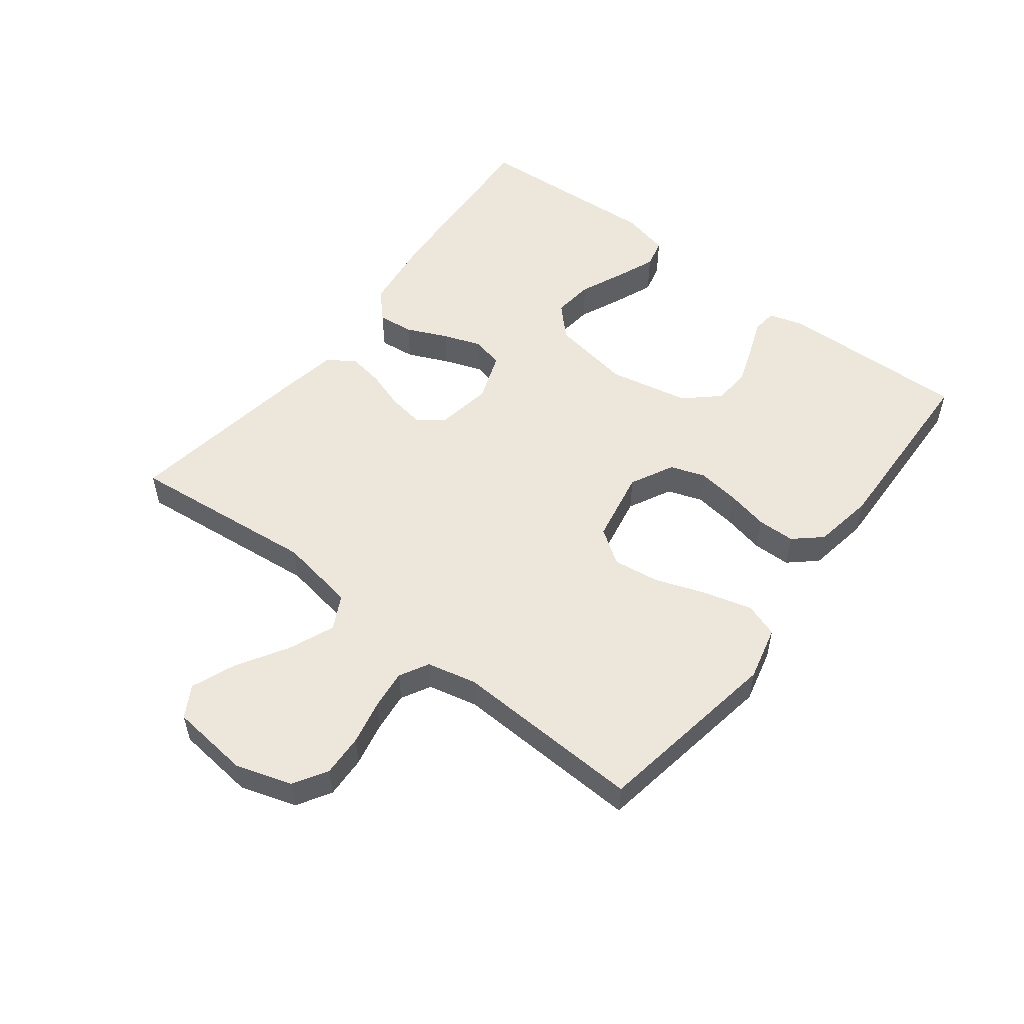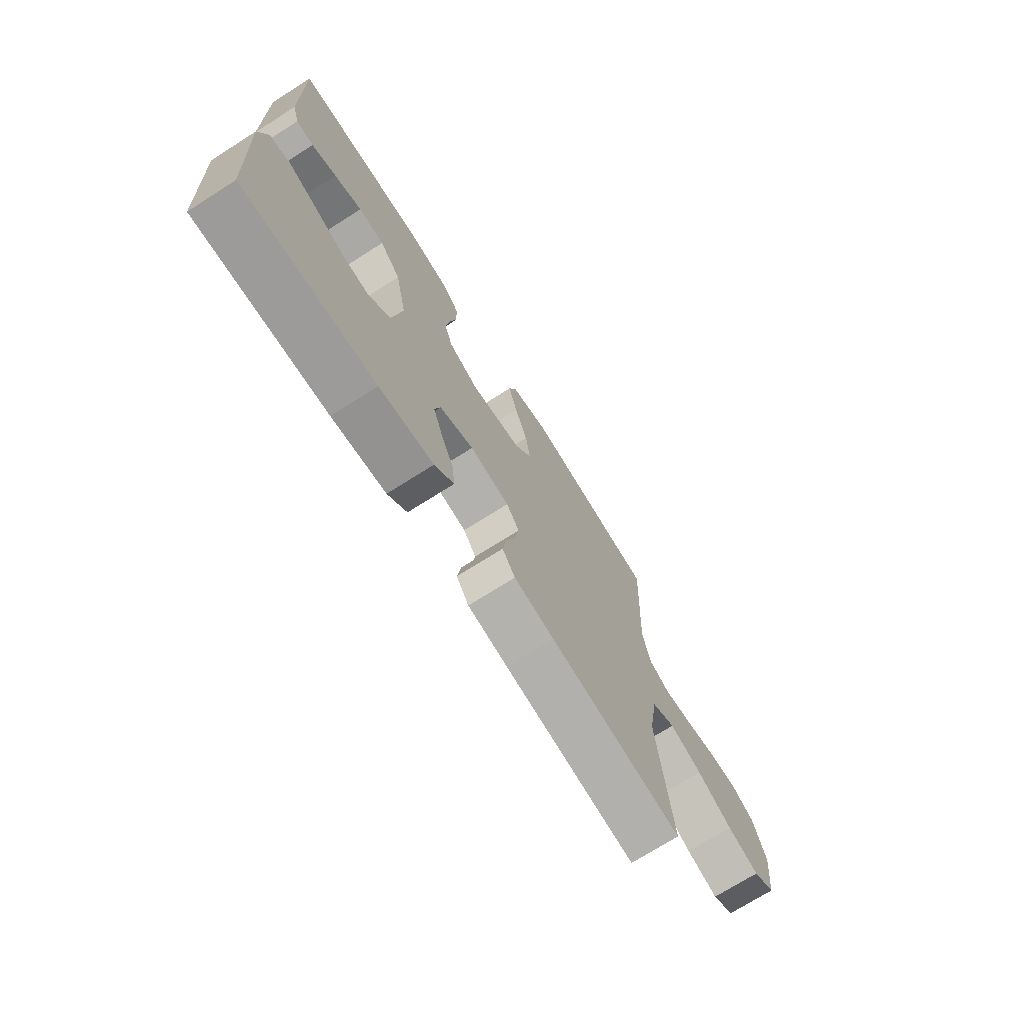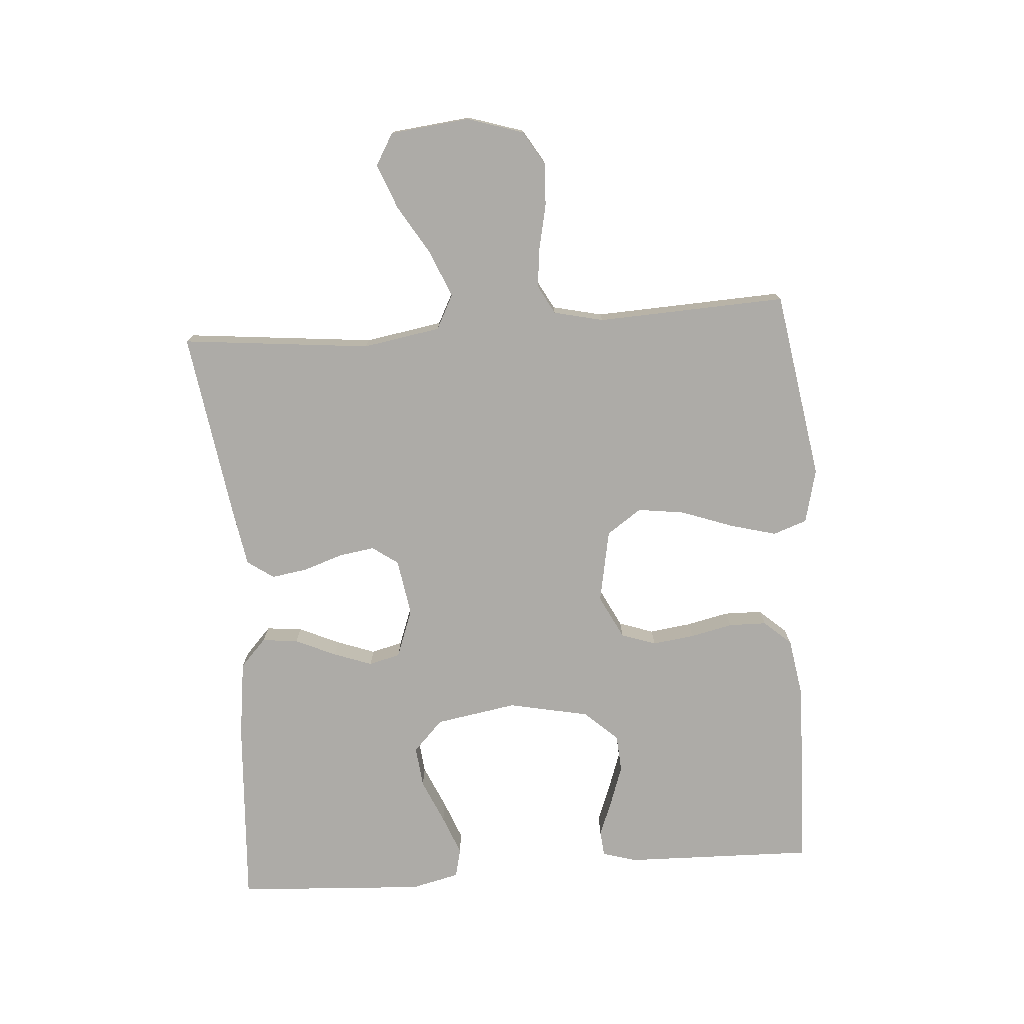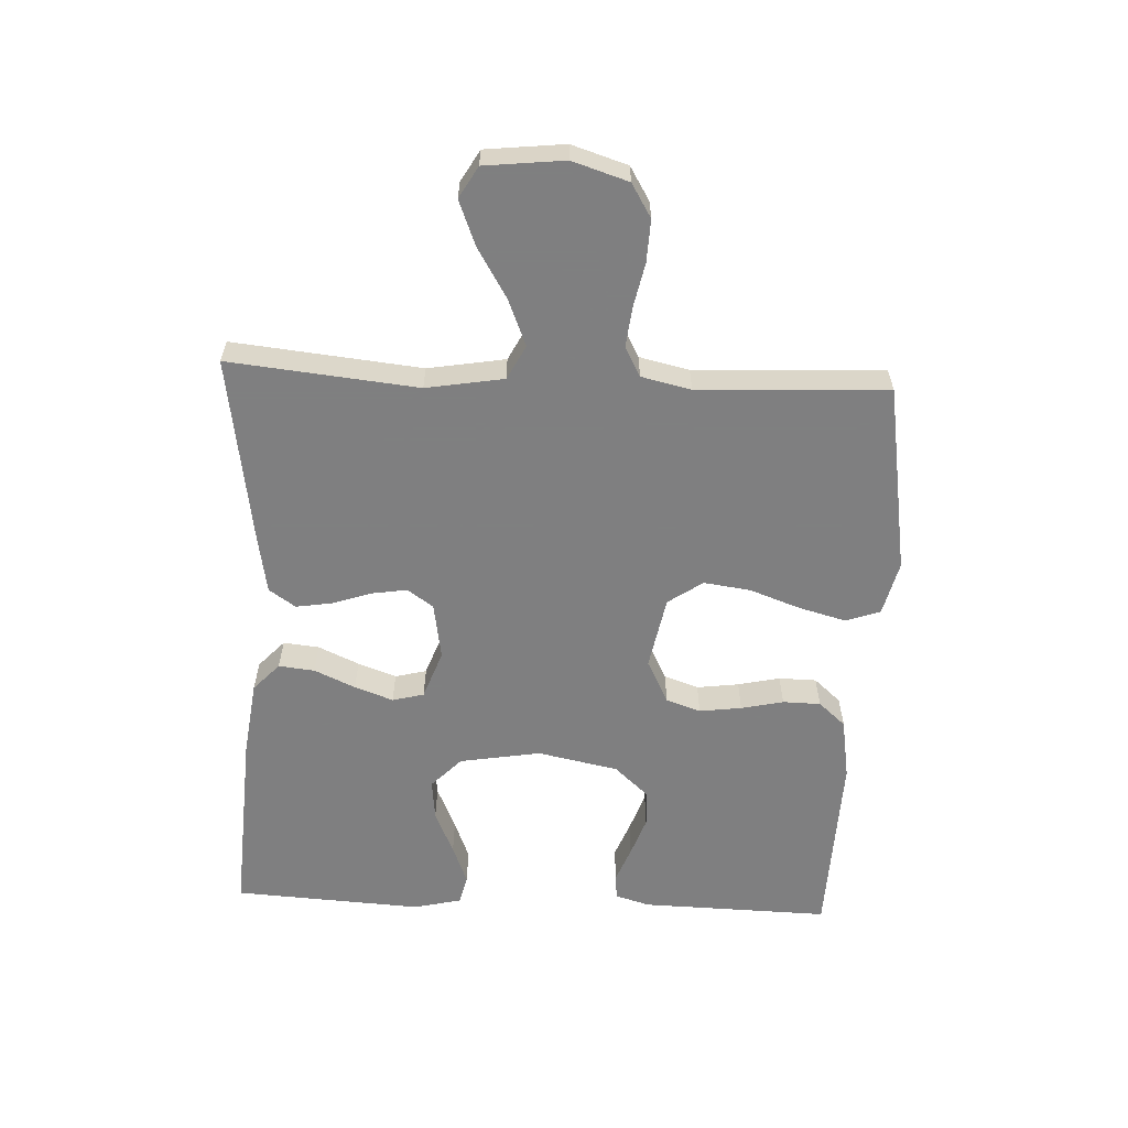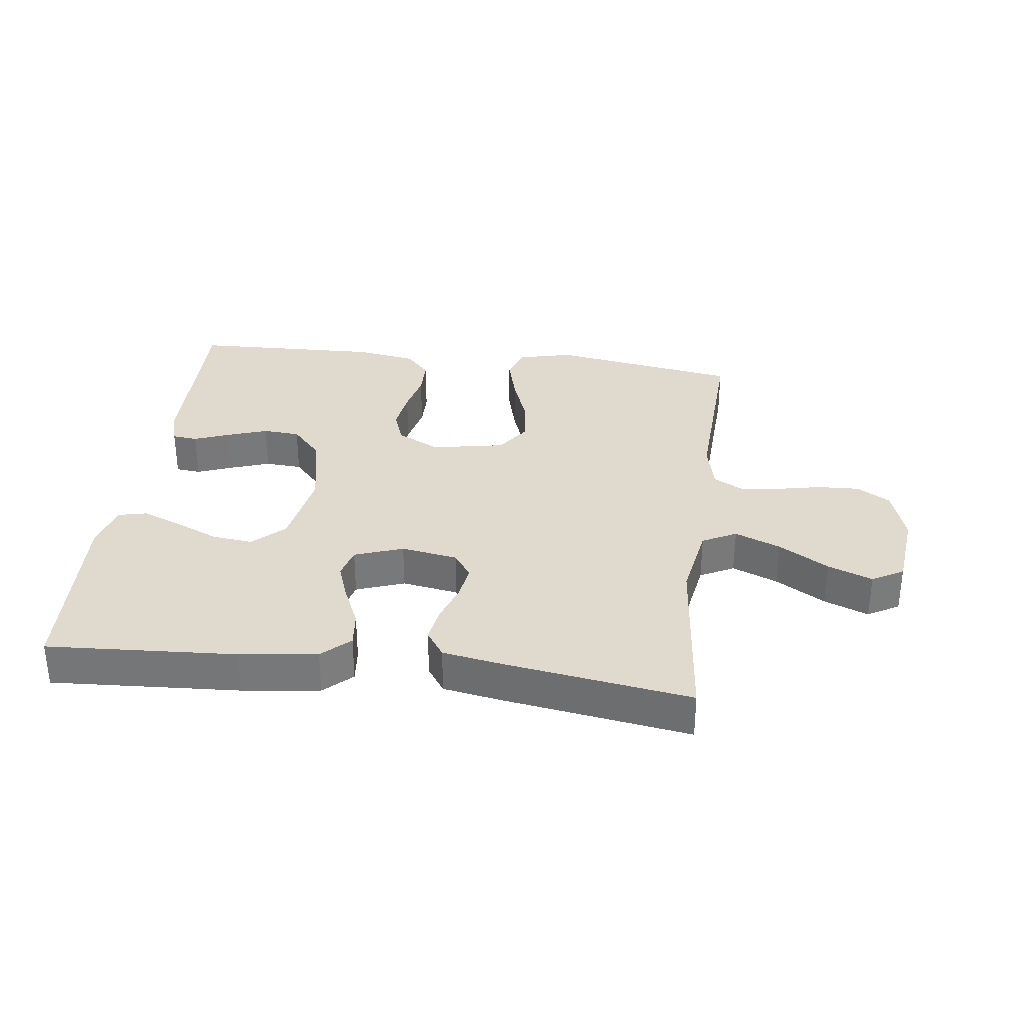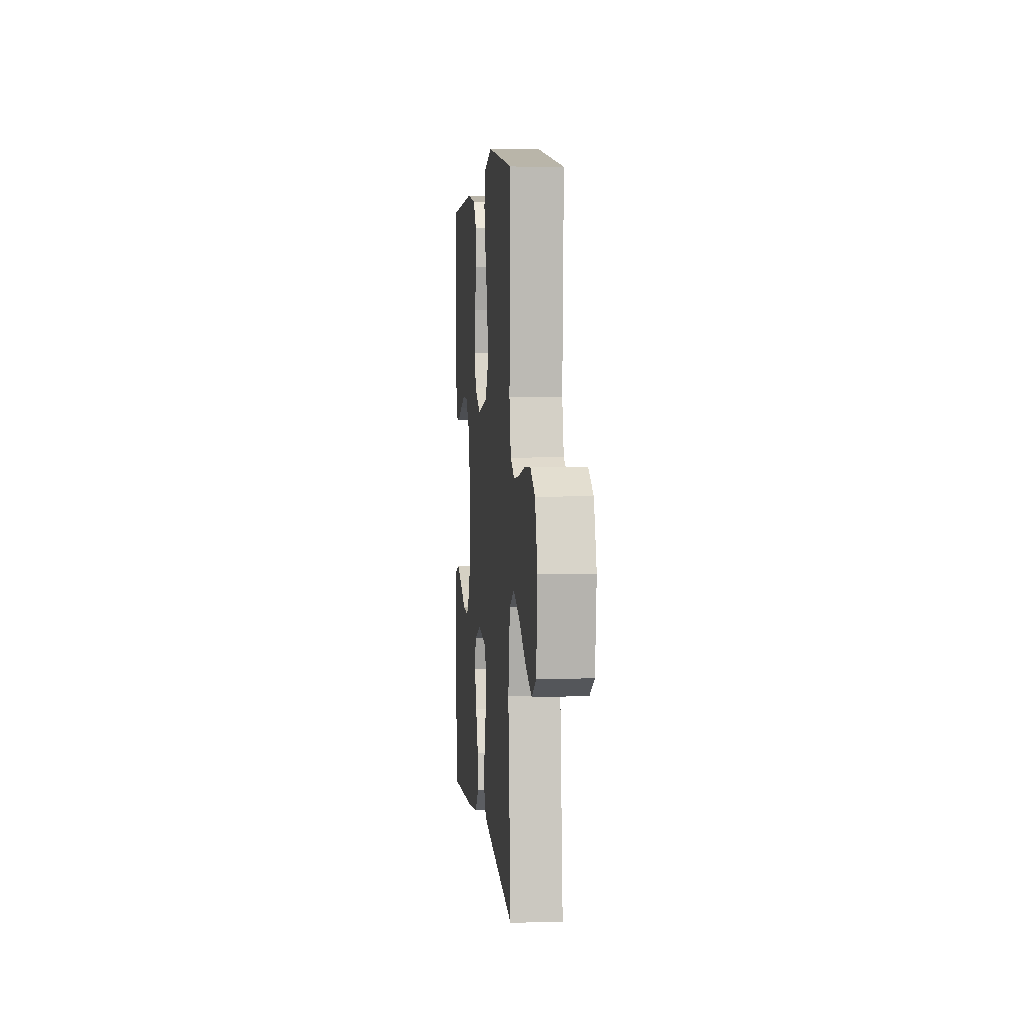
<metadata>
{"format":"obj","ext":"obj","renderer":"f3d","projection":"perspective","resolution":1024,"background":"white","views":[{"elev":53.3,"azim":-52.5,"up":"+Y"},{"elev":-72.4,"azim":122.4,"up":"+Z"},{"elev":-76.4,"azim":-85.9,"up":"+Y"},{"elev":-59.9,"azim":-92.7,"up":"+Y"},{"elev":32.7,"azim":-172.7,"up":"+Y"},{"elev":4.1,"azim":-95.5,"up":"+Z"}]}
</metadata>
<code>
v -0.5 0.07 -0.5
v -0.47 0.07 -0.2
v -0.491 0.07 -0.077
v -0.545 0.07 -0.049
v -0.618 0.07 -0.079
v -0.697 0.07 -0.127
v -0.768 0.07 -0.155
v -0.818 0.07 -0.126
v -0.832 0.07 0
v -0.804 0.07 0.089
v -0.751 0.07 0.121
v -0.684 0.07 0.118
v -0.613 0.07 0.103
v -0.55 0.07 0.096
v -0.504 0.07 0.121
v -0.486 0.07 0.2
v -0.5 0.07 0.5
v -0.2 0.07 0.549
v -0.114 0.07 0.528
v -0.095 0.07 0.474
v -0.115 0.07 0.399
v -0.144 0.07 0.318
v -0.154 0.07 0.244
v -0.116 0.07 0.189
v 0 0.07 0.167
v 0.069 0.07 0.202
v 0.088 0.07 0.257
v 0.079 0.07 0.324
v 0.064 0.07 0.391
v 0.065 0.07 0.451
v 0.103 0.07 0.494
v 0.2 0.07 0.51
v 0.5 0.07 0.5
v 0.493 0.07 0.2
v 0.477 0.07 0.145
v 0.437 0.07 0.141
v 0.38 0.07 0.163
v 0.317 0.07 0.185
v 0.258 0.07 0.181
v 0.21 0.07 0.128
v 0.184 0.07 0
v 0.206 0.07 -0.129
v 0.255 0.07 -0.176
v 0.32 0.07 -0.169
v 0.39 0.07 -0.138
v 0.453 0.07 -0.113
v 0.499 0.07 -0.124
v 0.517 0.07 -0.2
v 0.5 0.07 -0.5
v 0.2 0.07 -0.482
v 0.077 0.07 -0.466
v 0.033 0.07 -0.425
v 0.039 0.07 -0.368
v 0.068 0.07 -0.303
v 0.09 0.07 -0.242
v 0.077 0.07 -0.192
v 0 0.07 -0.164
v -0.09 0.07 -0.179
v -0.119 0.07 -0.22
v -0.11 0.07 -0.277
v -0.089 0.07 -0.339
v -0.08 0.07 -0.396
v -0.109 0.07 -0.438
v -0.2 0.07 -0.454
v -0.5 0 -0.5
v -0.47 0 -0.2
v -0.491 0 -0.077
v -0.545 0 -0.049
v -0.618 0 -0.079
v -0.697 0 -0.127
v -0.768 0 -0.155
v -0.818 0 -0.126
v -0.832 0 0
v -0.804 0 0.089
v -0.751 0 0.121
v -0.684 0 0.118
v -0.613 0 0.103
v -0.55 0 0.096
v -0.504 0 0.121
v -0.486 0 0.2
v -0.5 0 0.5
v -0.2 0 0.549
v -0.114 0 0.528
v -0.095 0 0.474
v -0.115 0 0.399
v -0.144 0 0.318
v -0.154 0 0.244
v -0.116 0 0.189
v 0 0 0.167
v 0.069 0 0.202
v 0.088 0 0.257
v 0.079 0 0.324
v 0.064 0 0.391
v 0.065 0 0.451
v 0.103 0 0.494
v 0.2 0 0.51
v 0.5 0 0.5
v 0.493 0 0.2
v 0.477 0 0.145
v 0.437 0 0.141
v 0.38 0 0.163
v 0.317 0 0.185
v 0.258 0 0.181
v 0.21 0 0.128
v 0.184 0 0
v 0.206 0 -0.129
v 0.255 0 -0.176
v 0.32 0 -0.169
v 0.39 0 -0.138
v 0.453 0 -0.113
v 0.499 0 -0.124
v 0.517 0 -0.2
v 0.5 0 -0.5
v 0.2 0 -0.482
v 0.077 0 -0.466
v 0.033 0 -0.425
v 0.039 0 -0.368
v 0.068 0 -0.303
v 0.09 0 -0.242
v 0.077 0 -0.192
v 0 0 -0.164
v -0.09 0 -0.179
v -0.119 0 -0.22
v -0.11 0 -0.277
v -0.089 0 -0.339
v -0.08 0 -0.396
v -0.109 0 -0.438
v -0.2 0 -0.454
f 63 64 1 2
f 60 61 62 63
f 59 60 63 2
f 58 59 2 3
f 57 58 3 4
f 51 52 53 54
f 51 54 55
f 50 51 55
f 49 50 55 56
f 44 45 46 47
f 44 47 48 49
f 34 35 36 37
f 34 37 38
f 33 34 38 39
f 28 29 30 31
f 27 28 31 32
f 26 27 32 33
f 19 20 21 22
f 17 18 19 22
f 16 17 22 23
f 15 16 23 24
f 10 11 12 13
f 10 13 14
f 9 10 14
f 8 9 14
f 5 6 7 8
f 4 5 8 14
f 57 4 14 15
f 43 44 49
f 42 43 49 56
f 41 42 56 57
f 26 33 39 40
f 25 26 40 41
f 25 41 57
f 15 24 25 57
f 66 65 128 127
f 127 126 125 124
f 66 127 124 123
f 67 66 123 122
f 68 67 122 121
f 118 117 116 115
f 119 118 115
f 119 115 114
f 120 119 114 113
f 111 110 109 108
f 113 112 111 108
f 101 100 99 98
f 102 101 98
f 103 102 98 97
f 95 94 93 92
f 96 95 92 91
f 97 96 91 90
f 86 85 84 83
f 86 83 82 81
f 87 86 81 80
f 88 87 80 79
f 77 76 75 74
f 78 77 74
f 78 74 73
f 78 73 72
f 72 71 70 69
f 78 72 69 68
f 79 78 68 121
f 113 108 107
f 120 113 107 106
f 121 120 106 105
f 104 103 97 90
f 105 104 90 89
f 121 105 89
f 121 89 88 79
f 1 65 66 2
f 2 66 67 3
f 3 67 68 4
f 4 68 69 5
f 5 69 70 6
f 6 70 71 7
f 7 71 72 8
f 8 72 73 9
f 9 73 74 10
f 10 74 75 11
f 11 75 76 12
f 12 76 77 13
f 13 77 78 14
f 14 78 79 15
f 15 79 80 16
f 16 80 81 17
f 17 81 82 18
f 18 82 83 19
f 19 83 84 20
f 20 84 85 21
f 21 85 86 22
f 22 86 87 23
f 23 87 88 24
f 24 88 89 25
f 25 89 90 26
f 26 90 91 27
f 27 91 92 28
f 28 92 93 29
f 29 93 94 30
f 30 94 95 31
f 31 95 96 32
f 32 96 97 33
f 33 97 98 34
f 34 98 99 35
f 35 99 100 36
f 36 100 101 37
f 37 101 102 38
f 38 102 103 39
f 39 103 104 40
f 40 104 105 41
f 41 105 106 42
f 42 106 107 43
f 43 107 108 44
f 44 108 109 45
f 45 109 110 46
f 46 110 111 47
f 47 111 112 48
f 48 112 113 49
f 49 113 114 50
f 50 114 115 51
f 51 115 116 52
f 52 116 117 53
f 53 117 118 54
f 54 118 119 55
f 55 119 120 56
f 56 120 121 57
f 57 121 122 58
f 58 122 123 59
f 59 123 124 60
f 60 124 125 61
f 61 125 126 62
f 62 126 127 63
f 63 127 128 64
f 64 128 65 1

</code>
